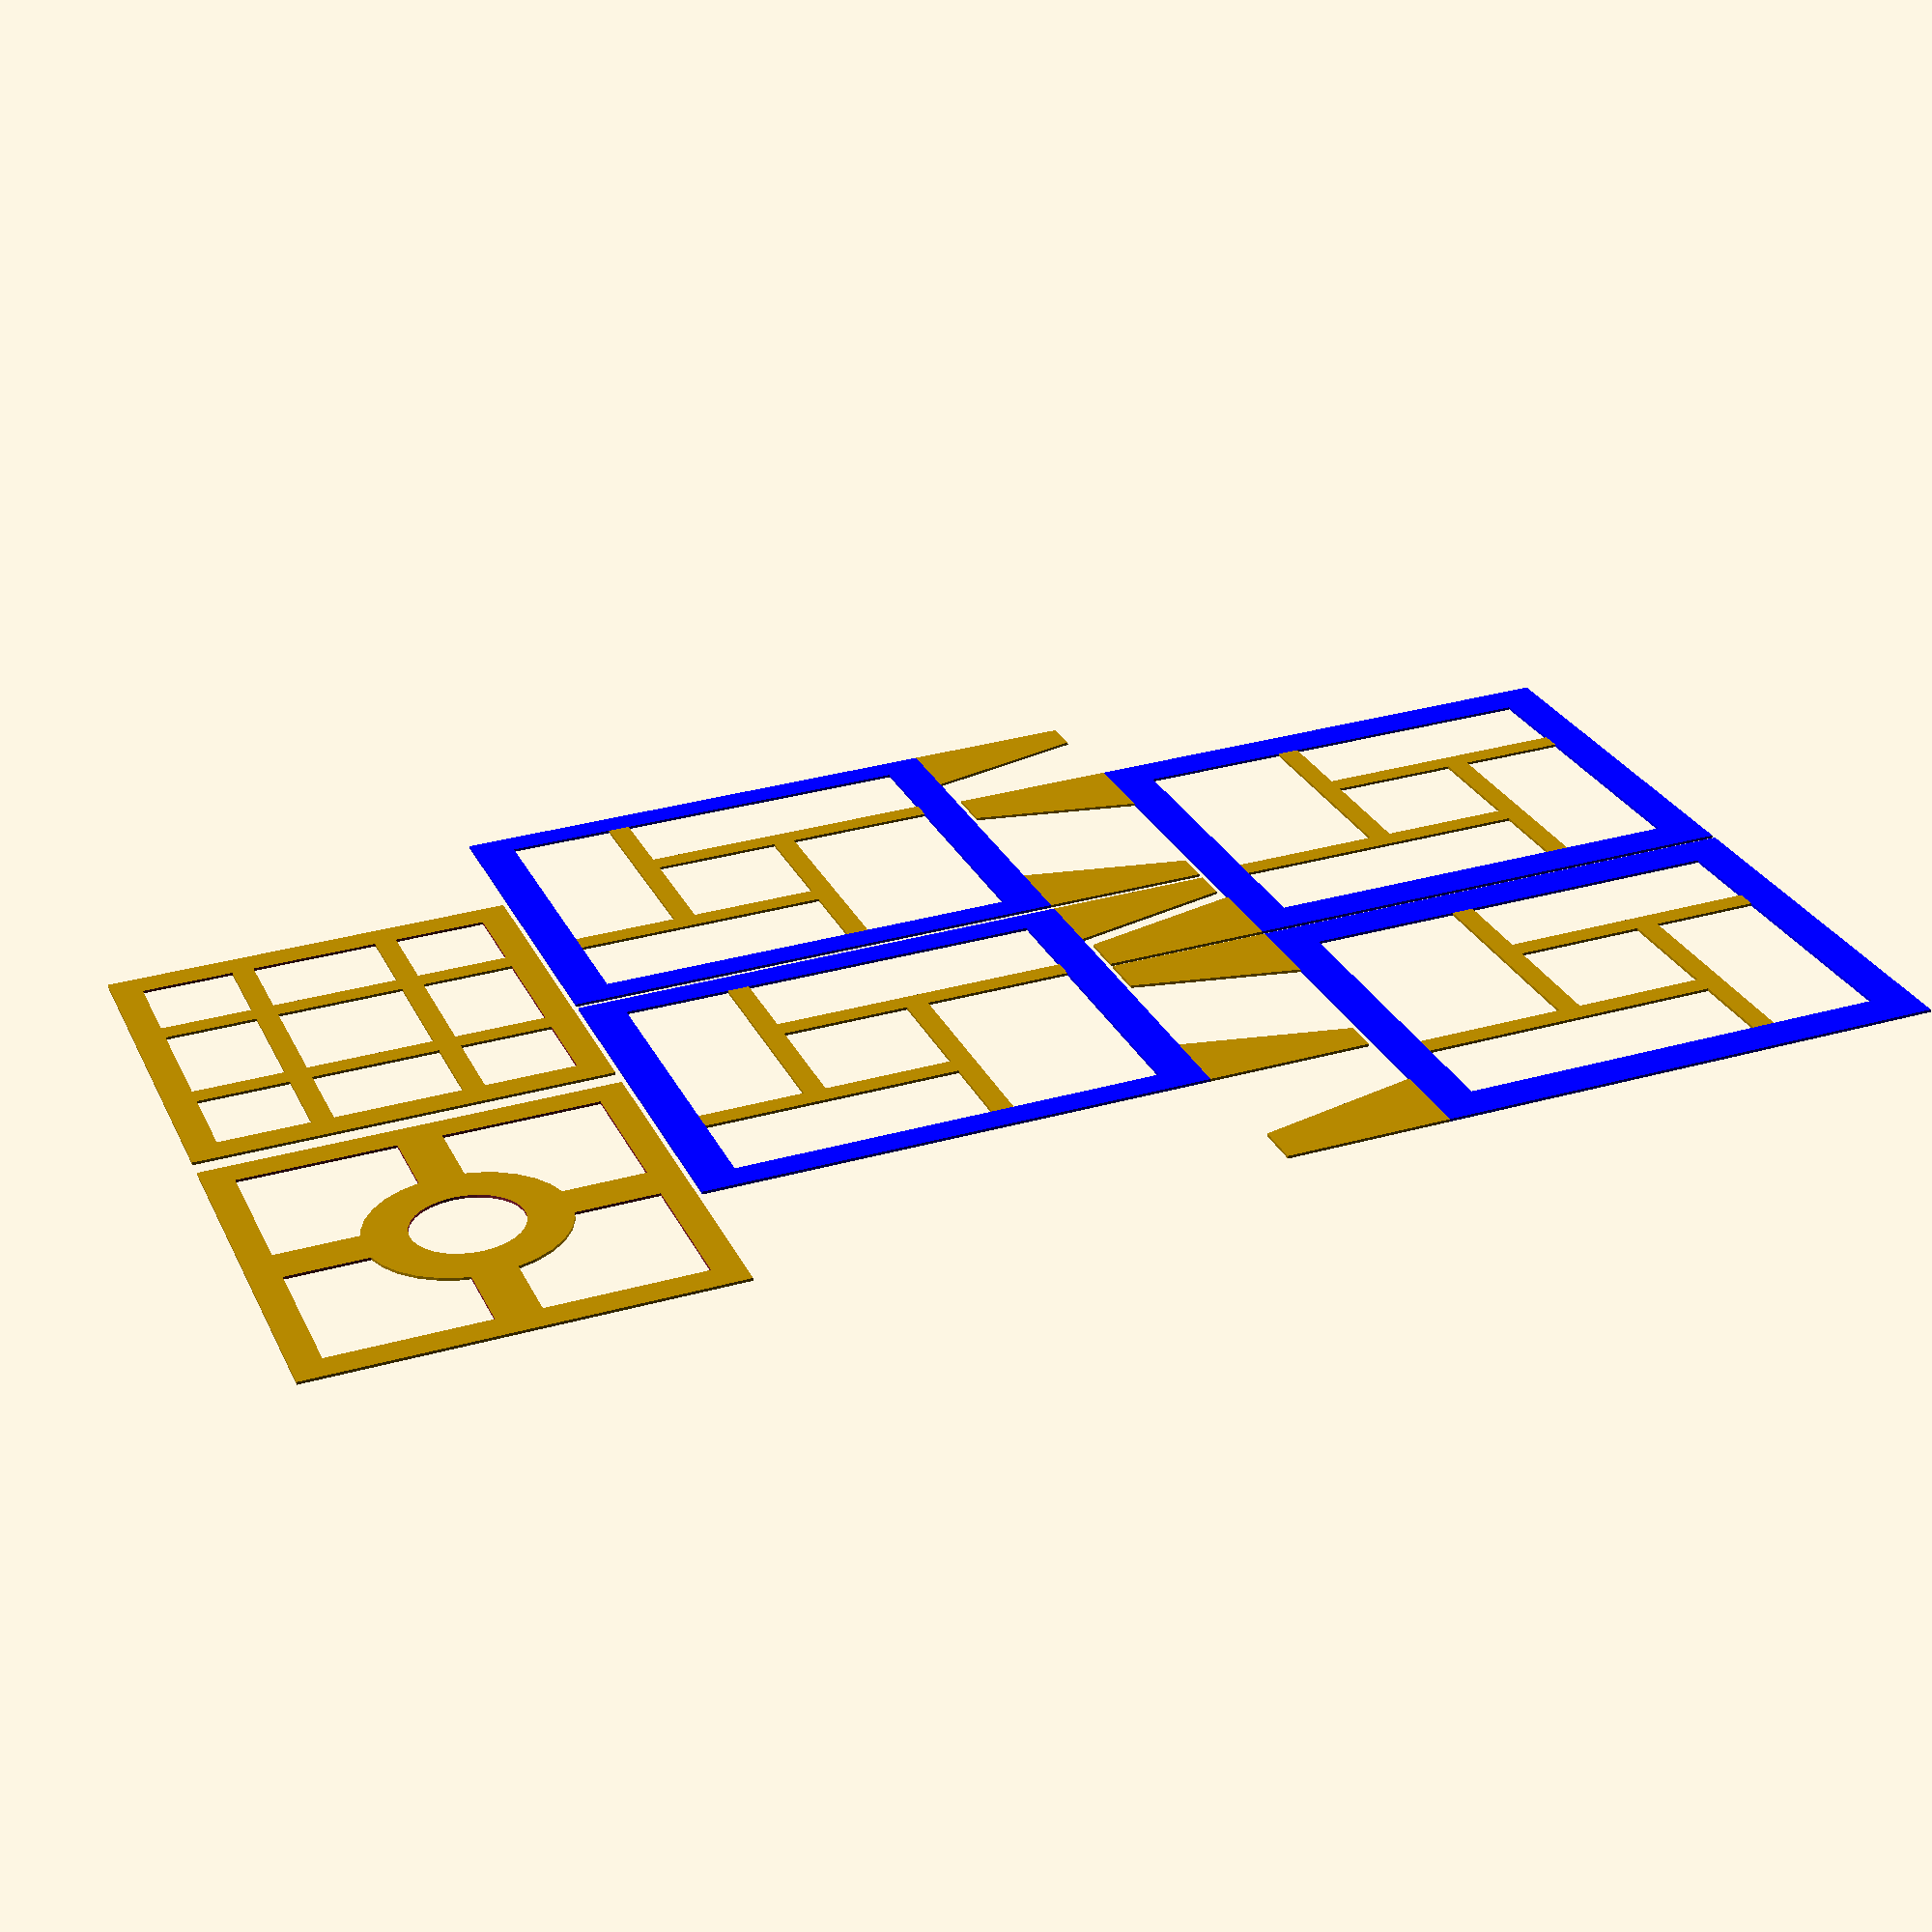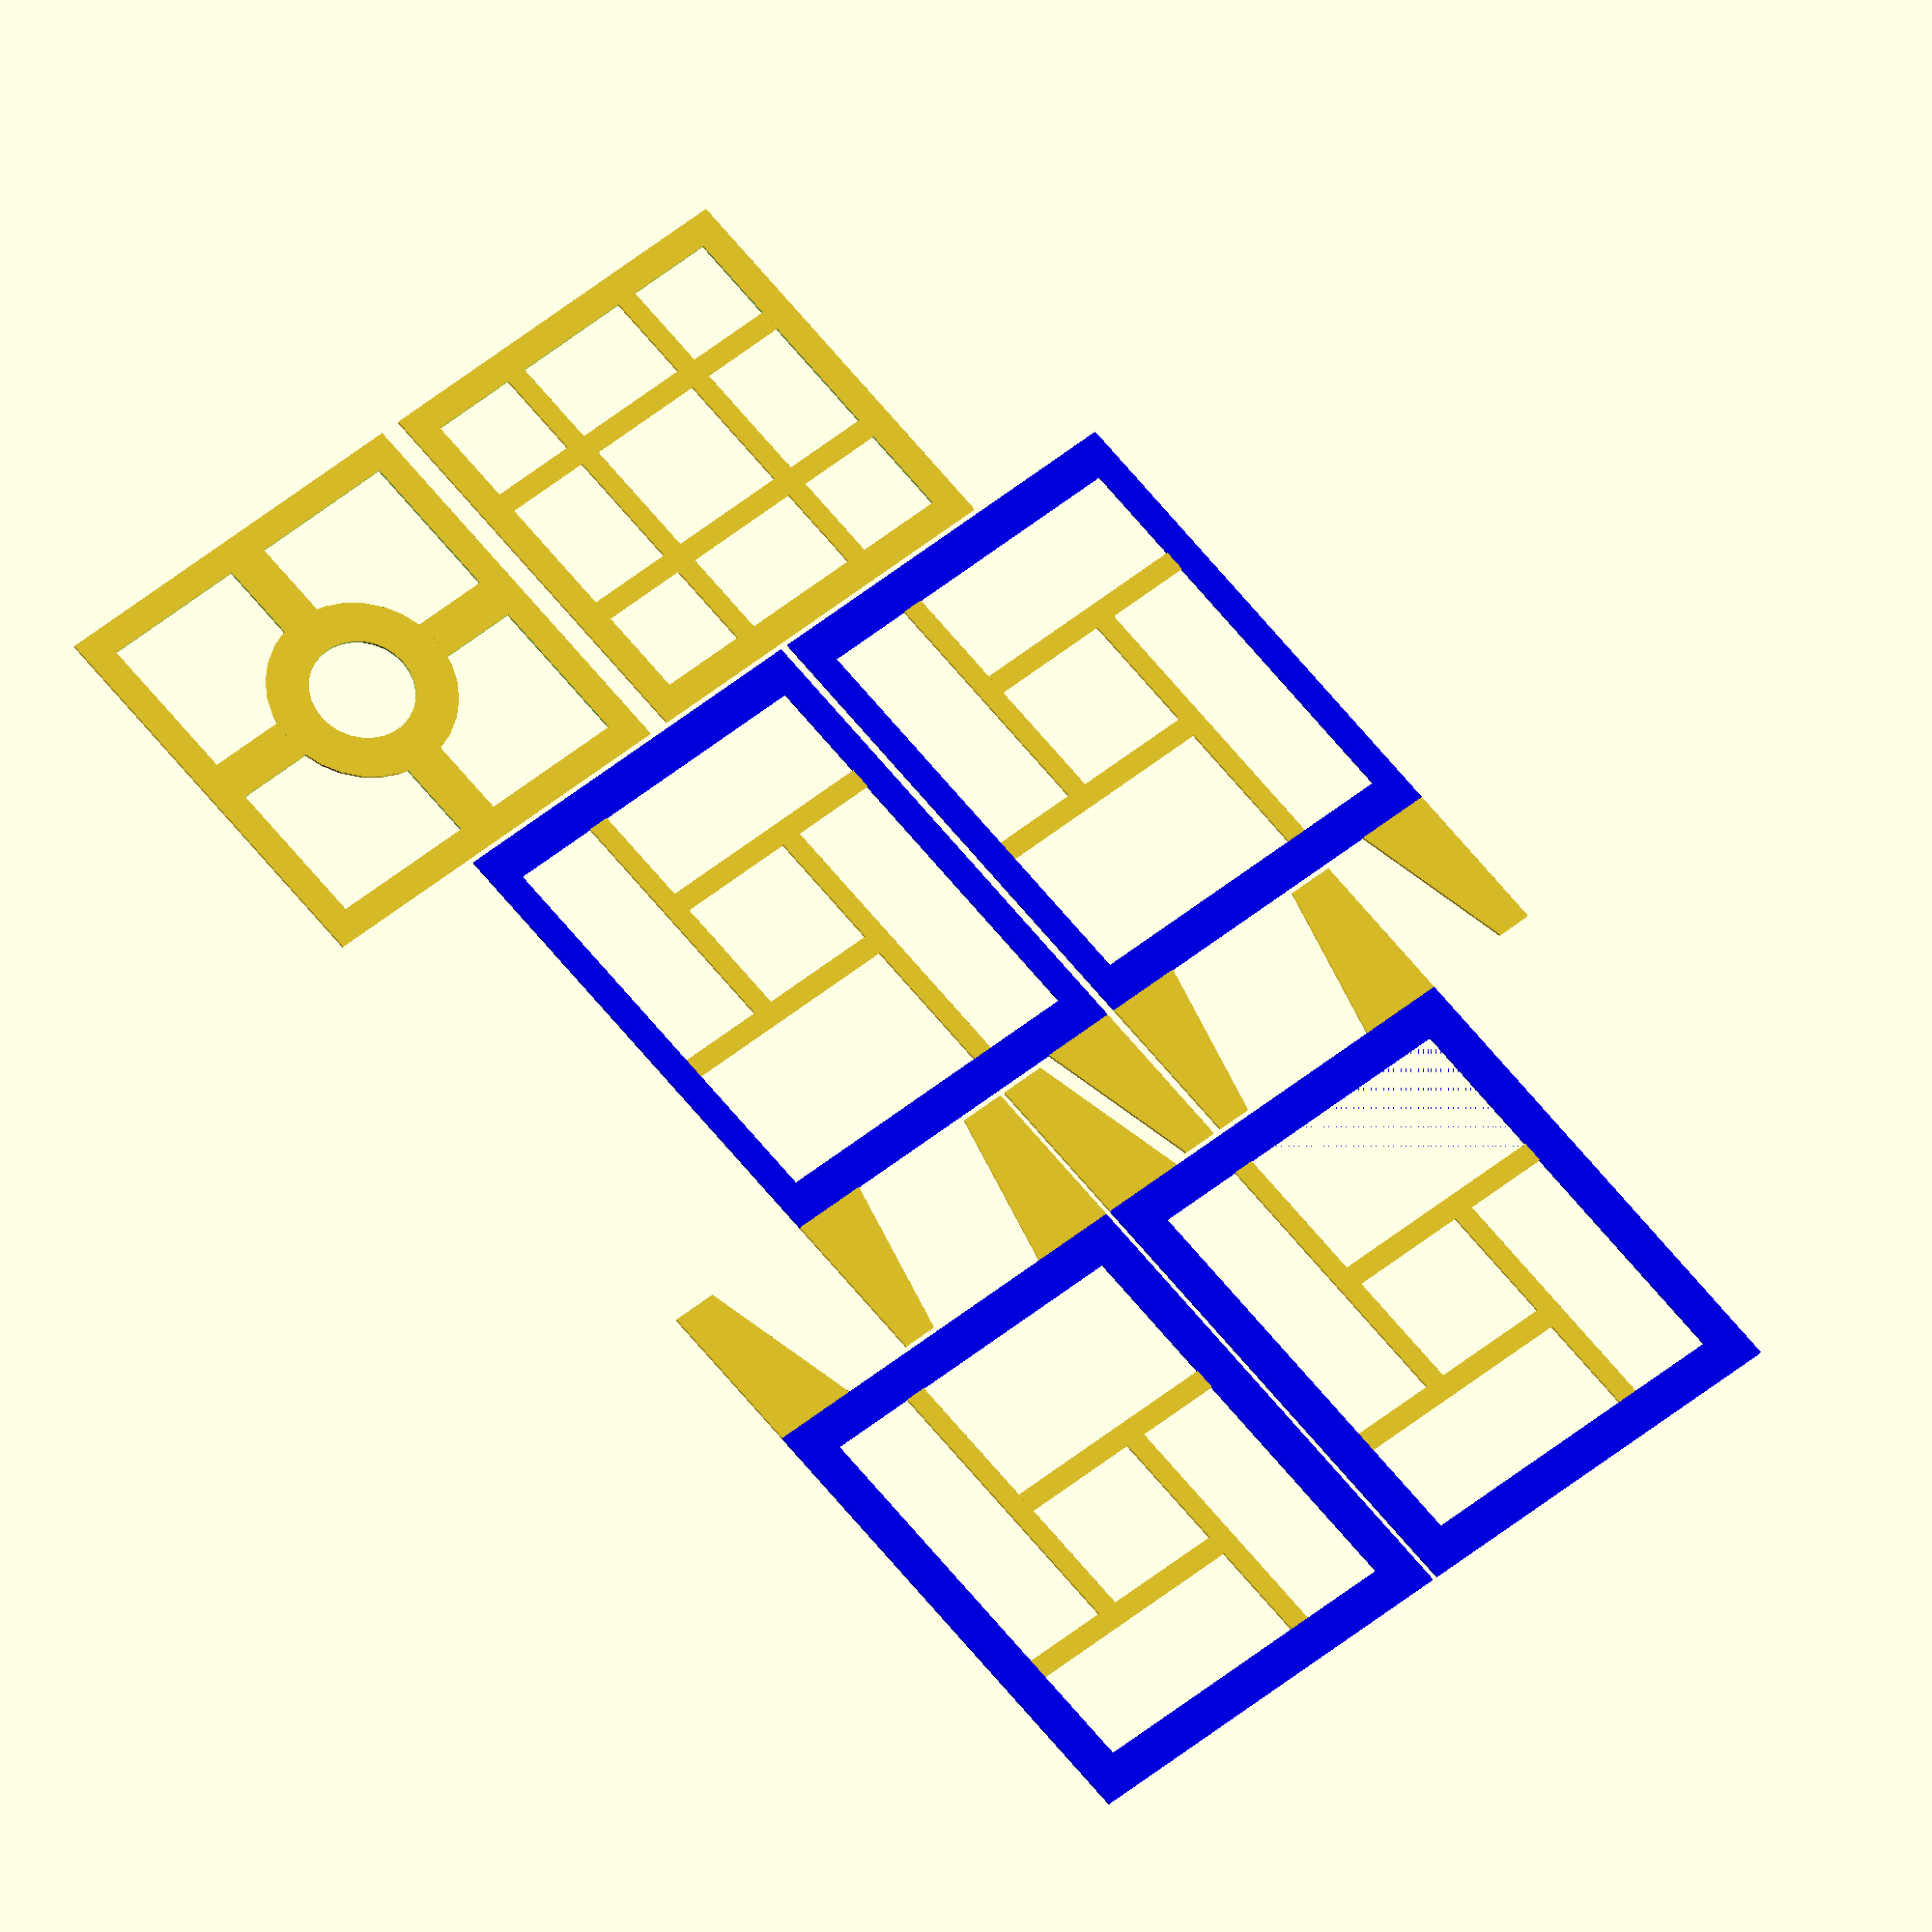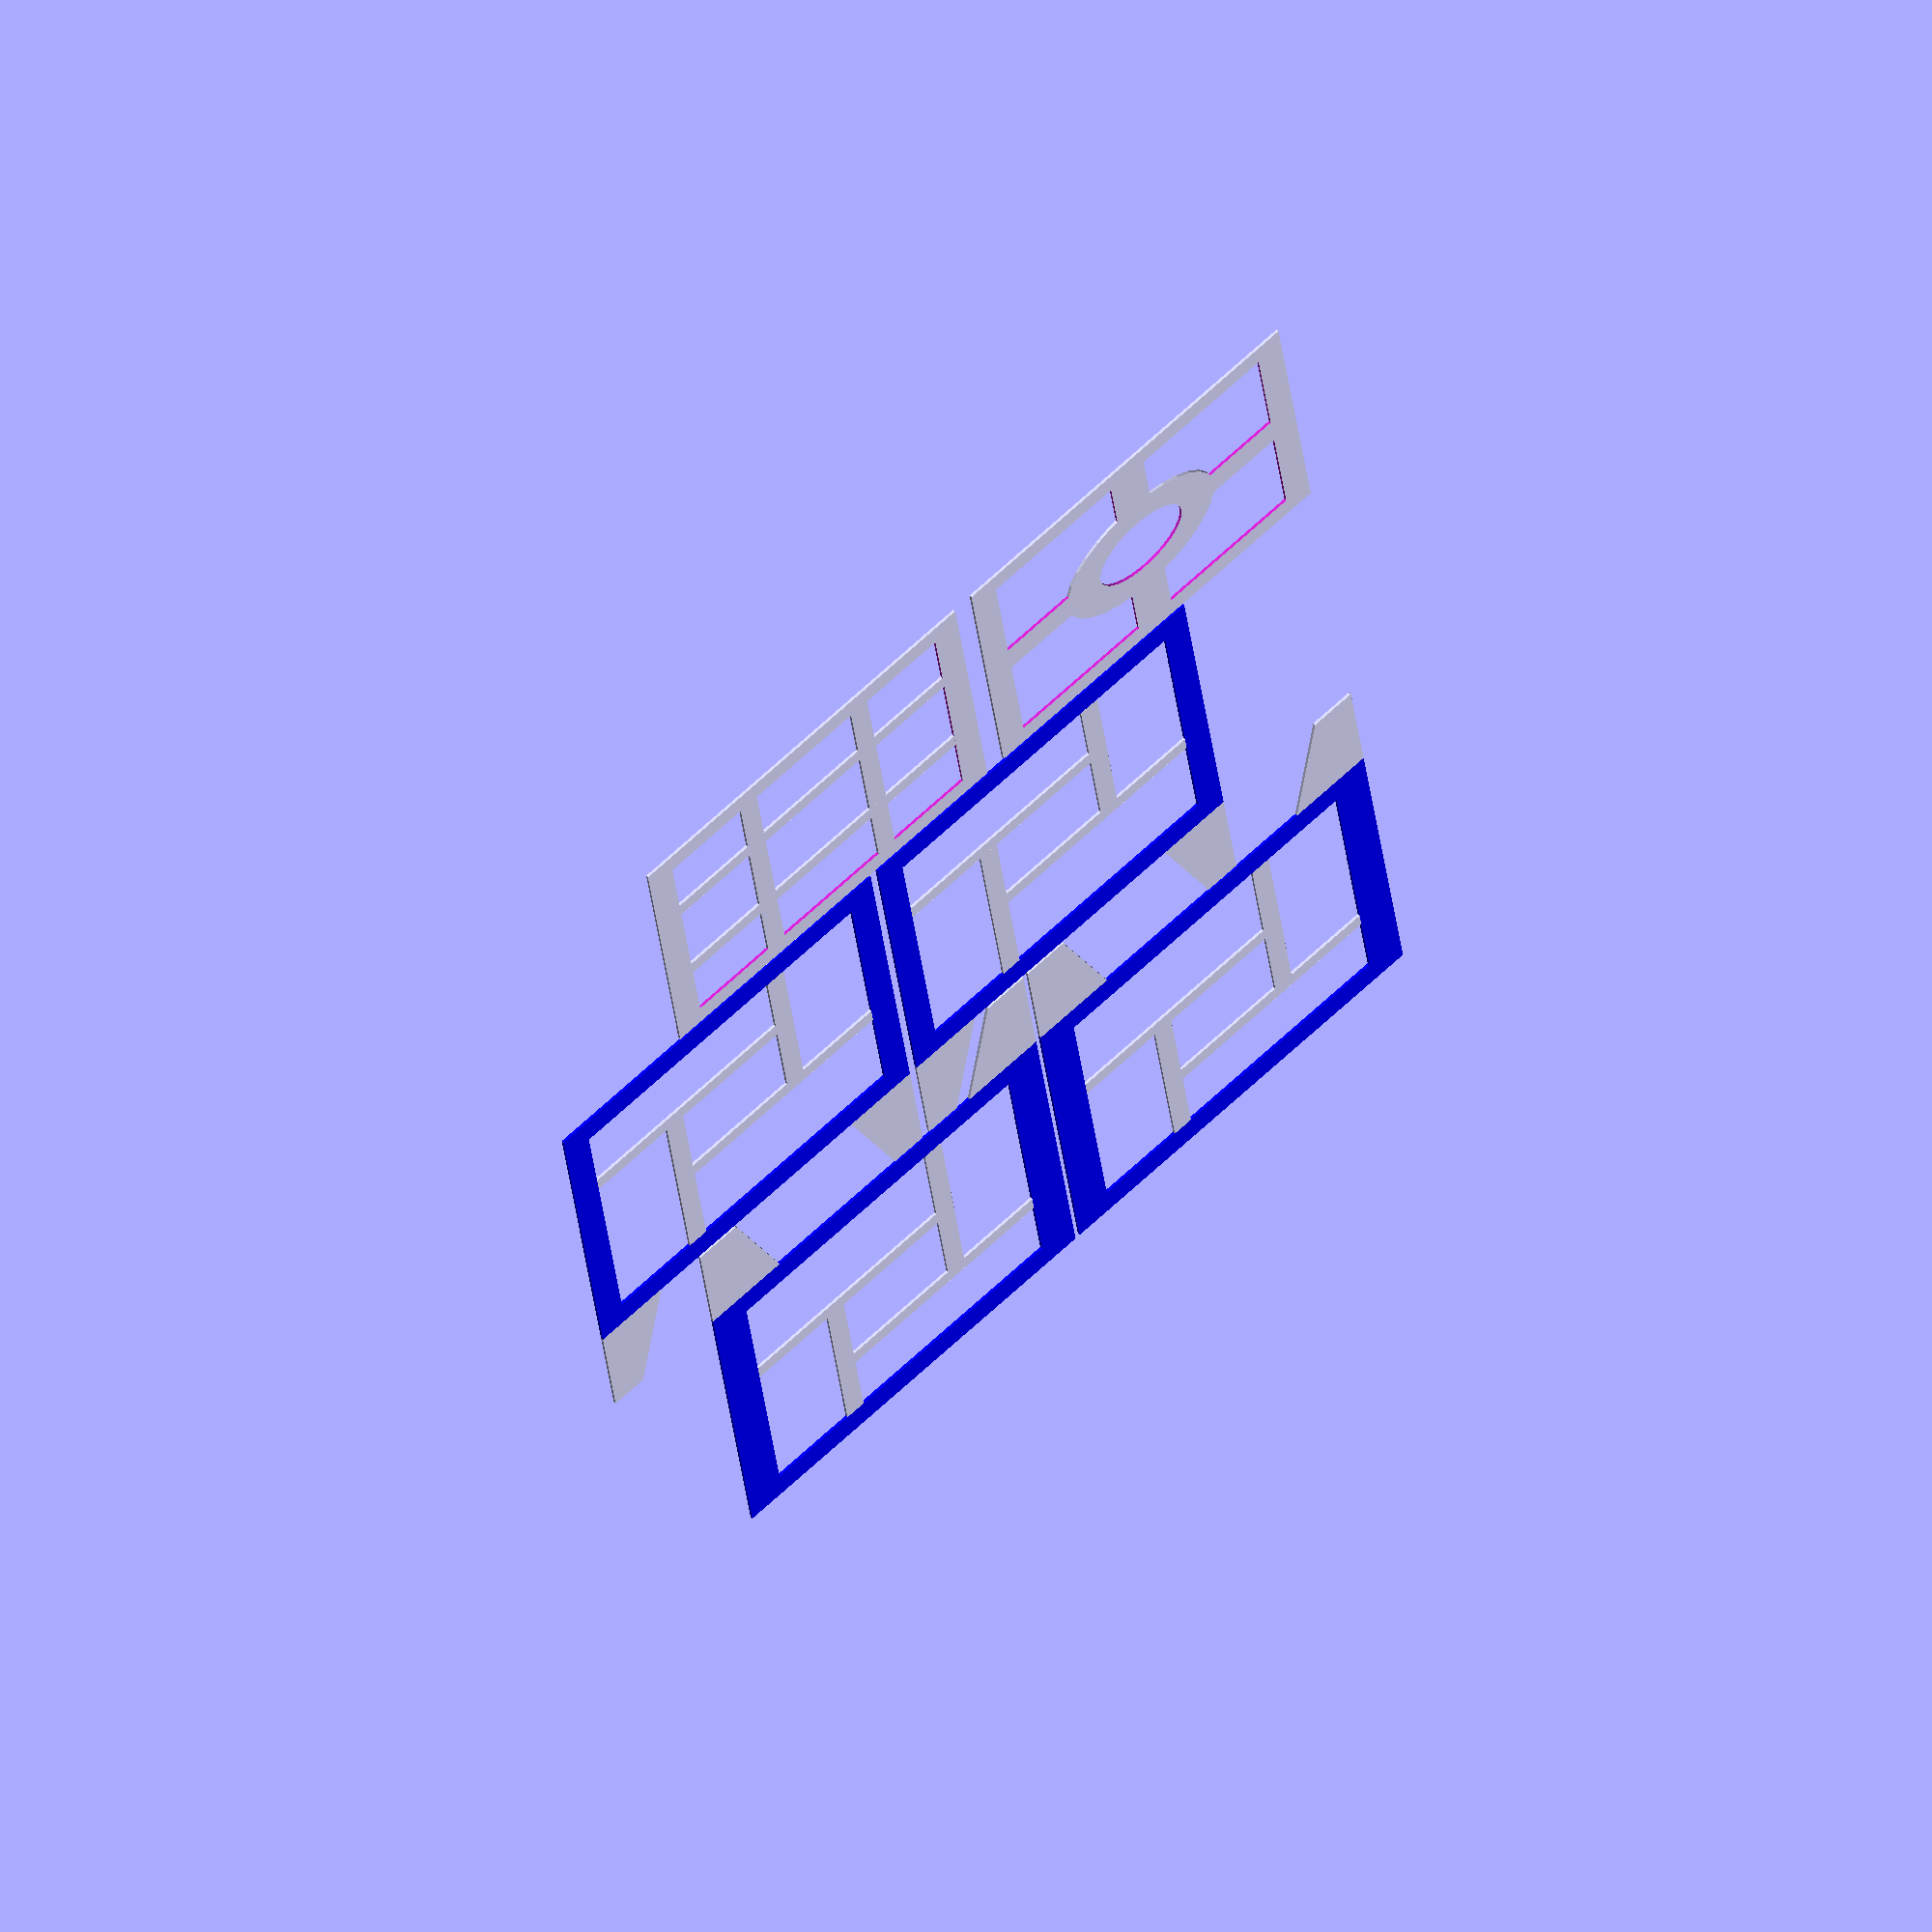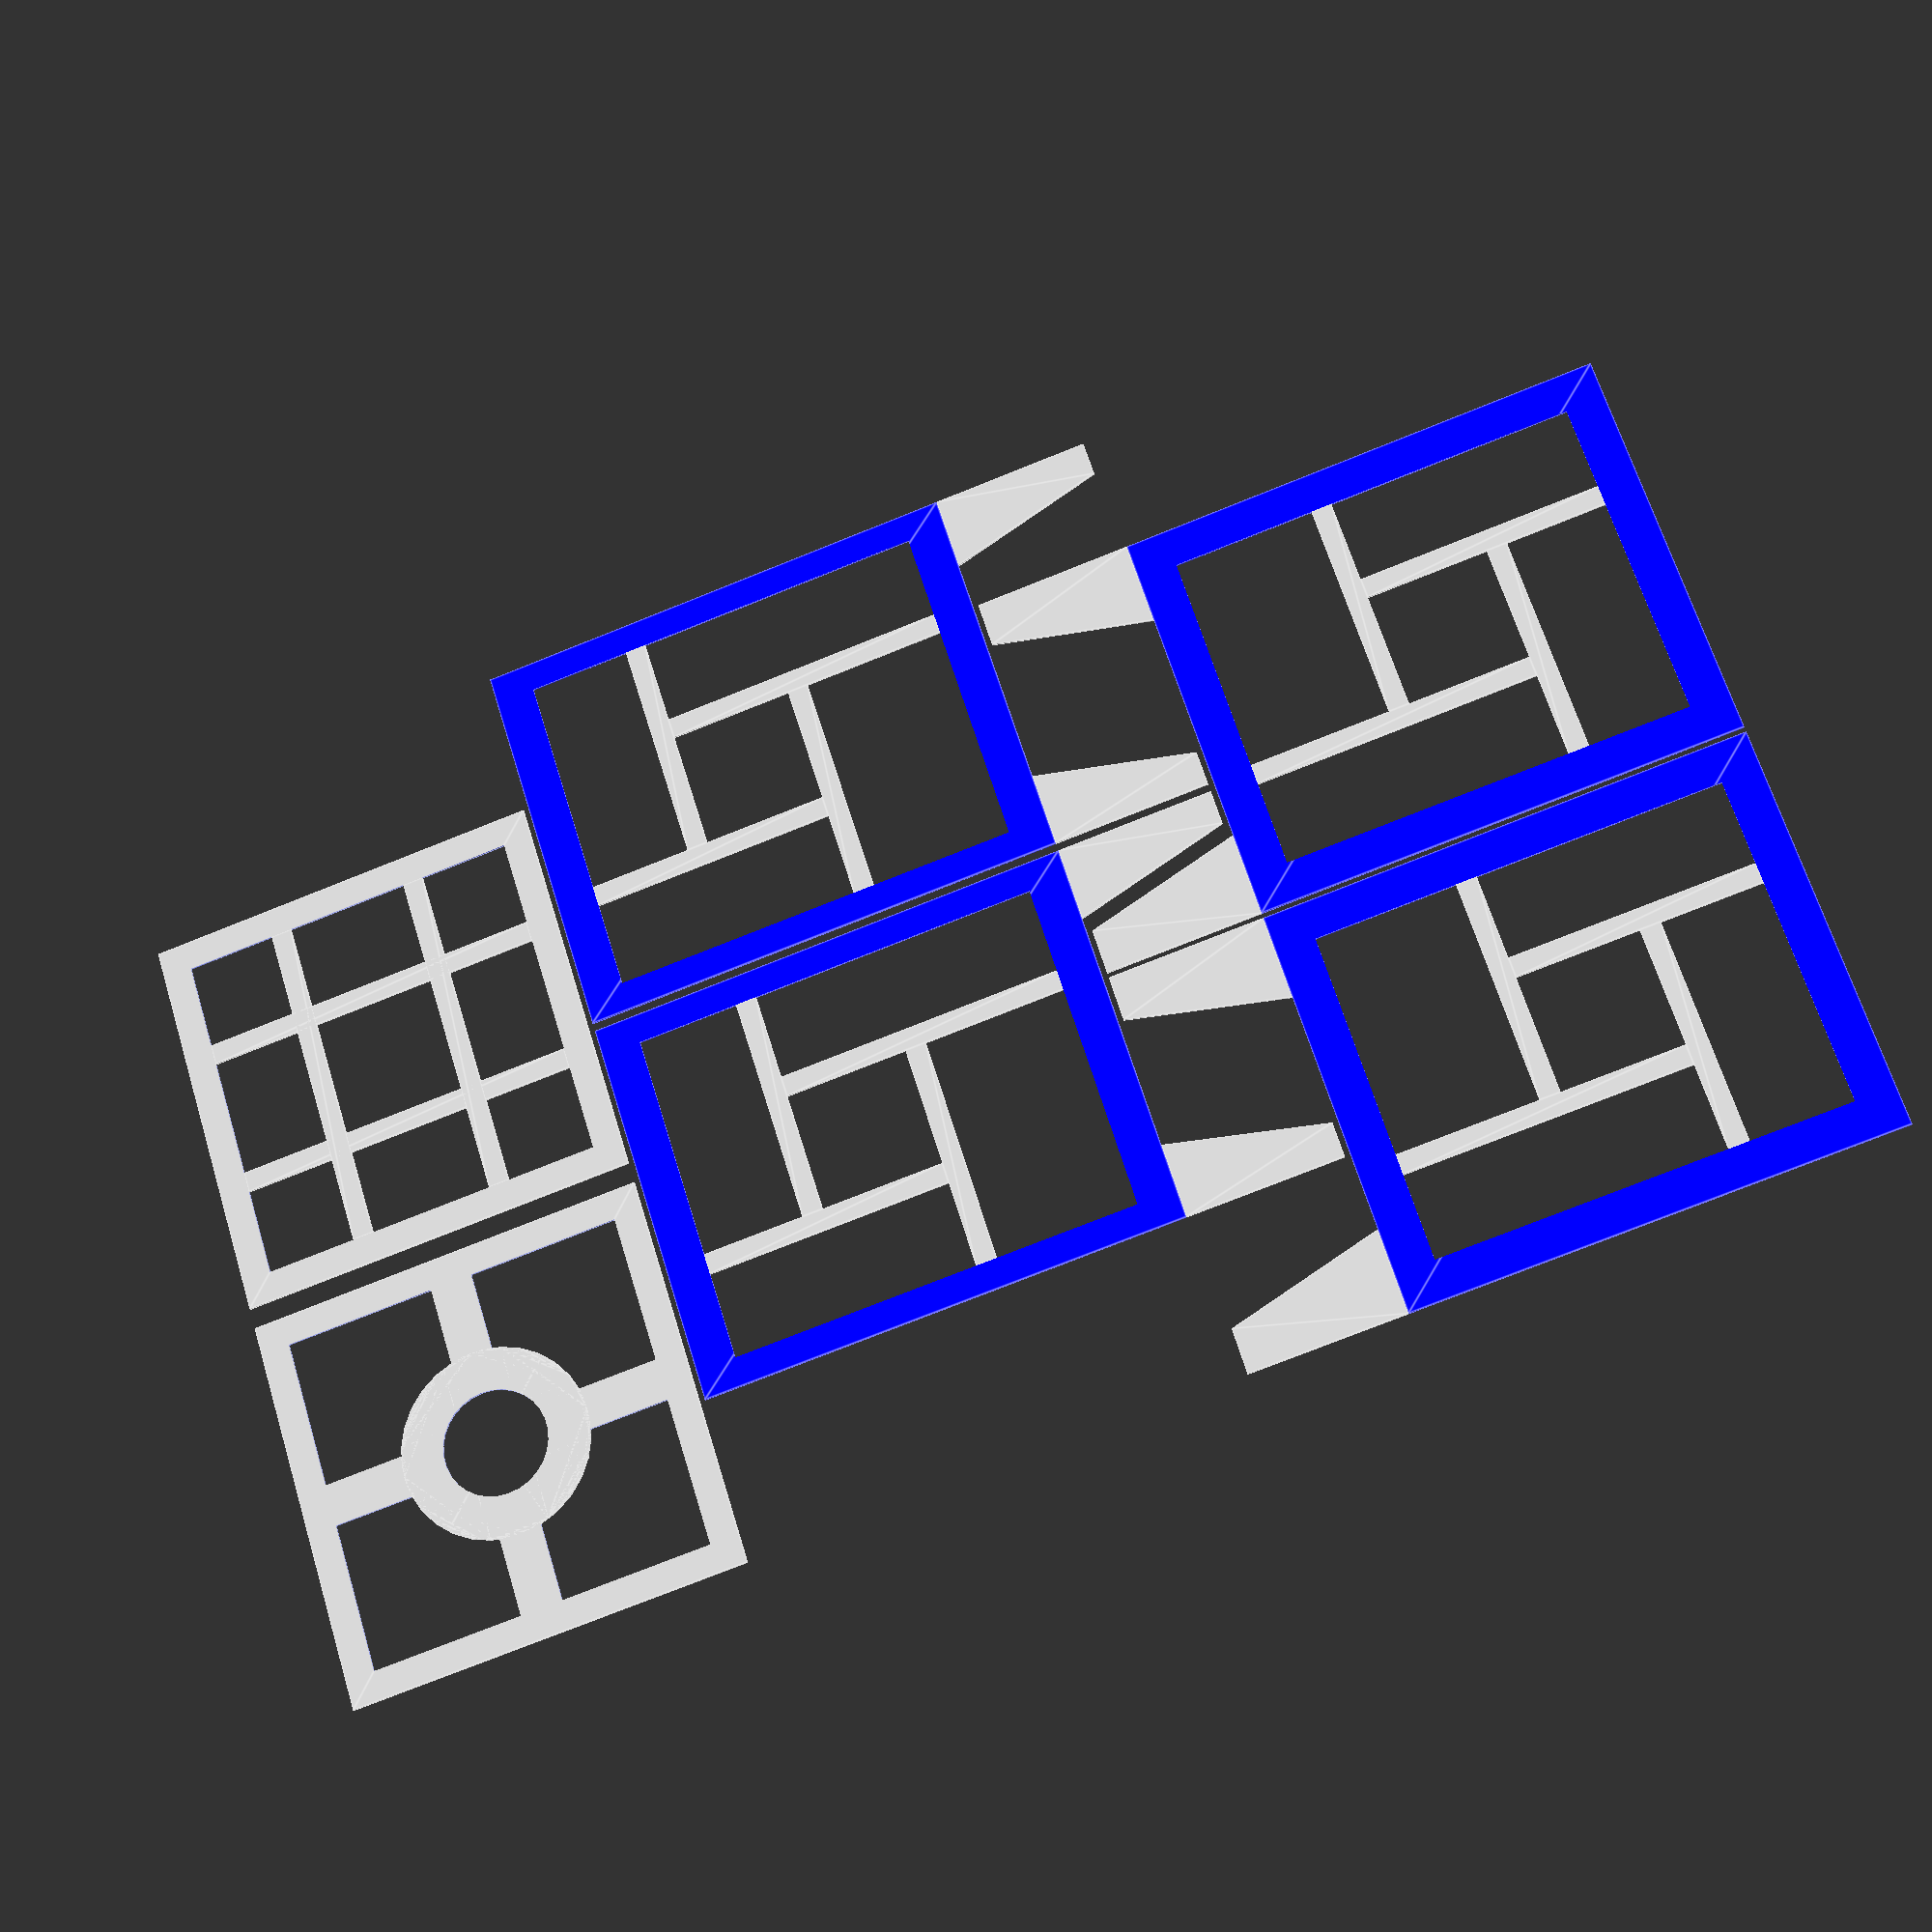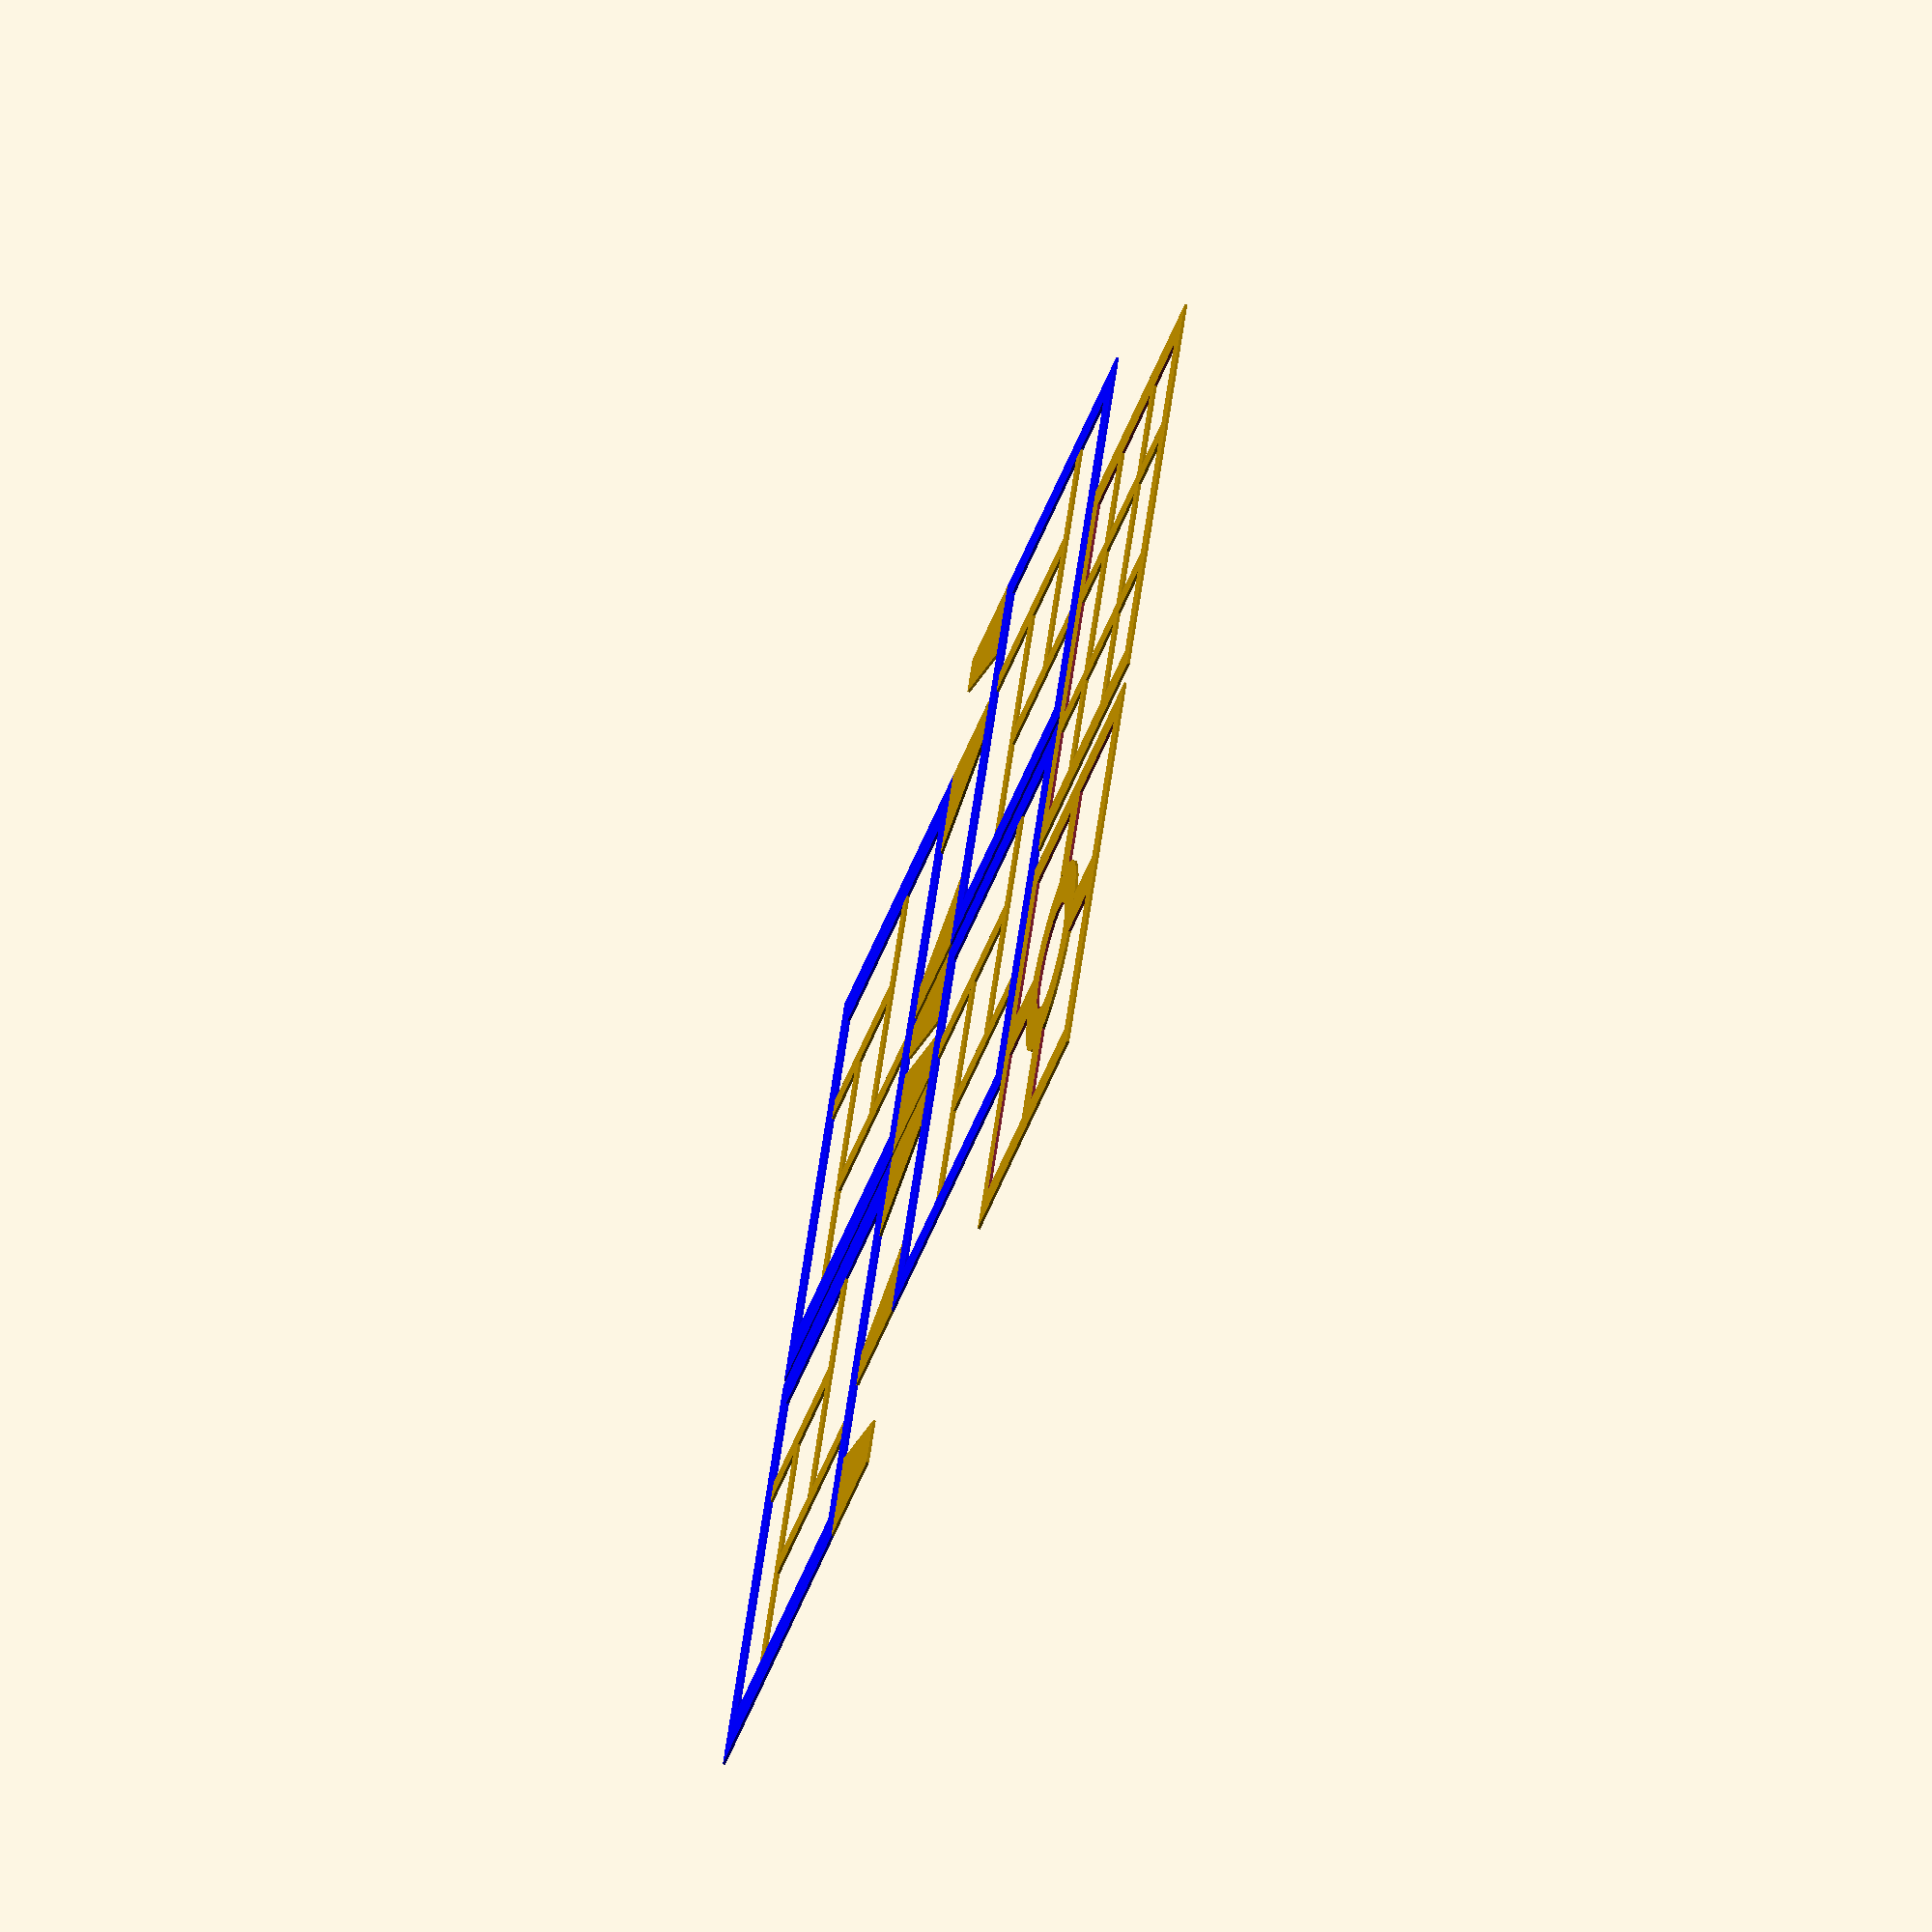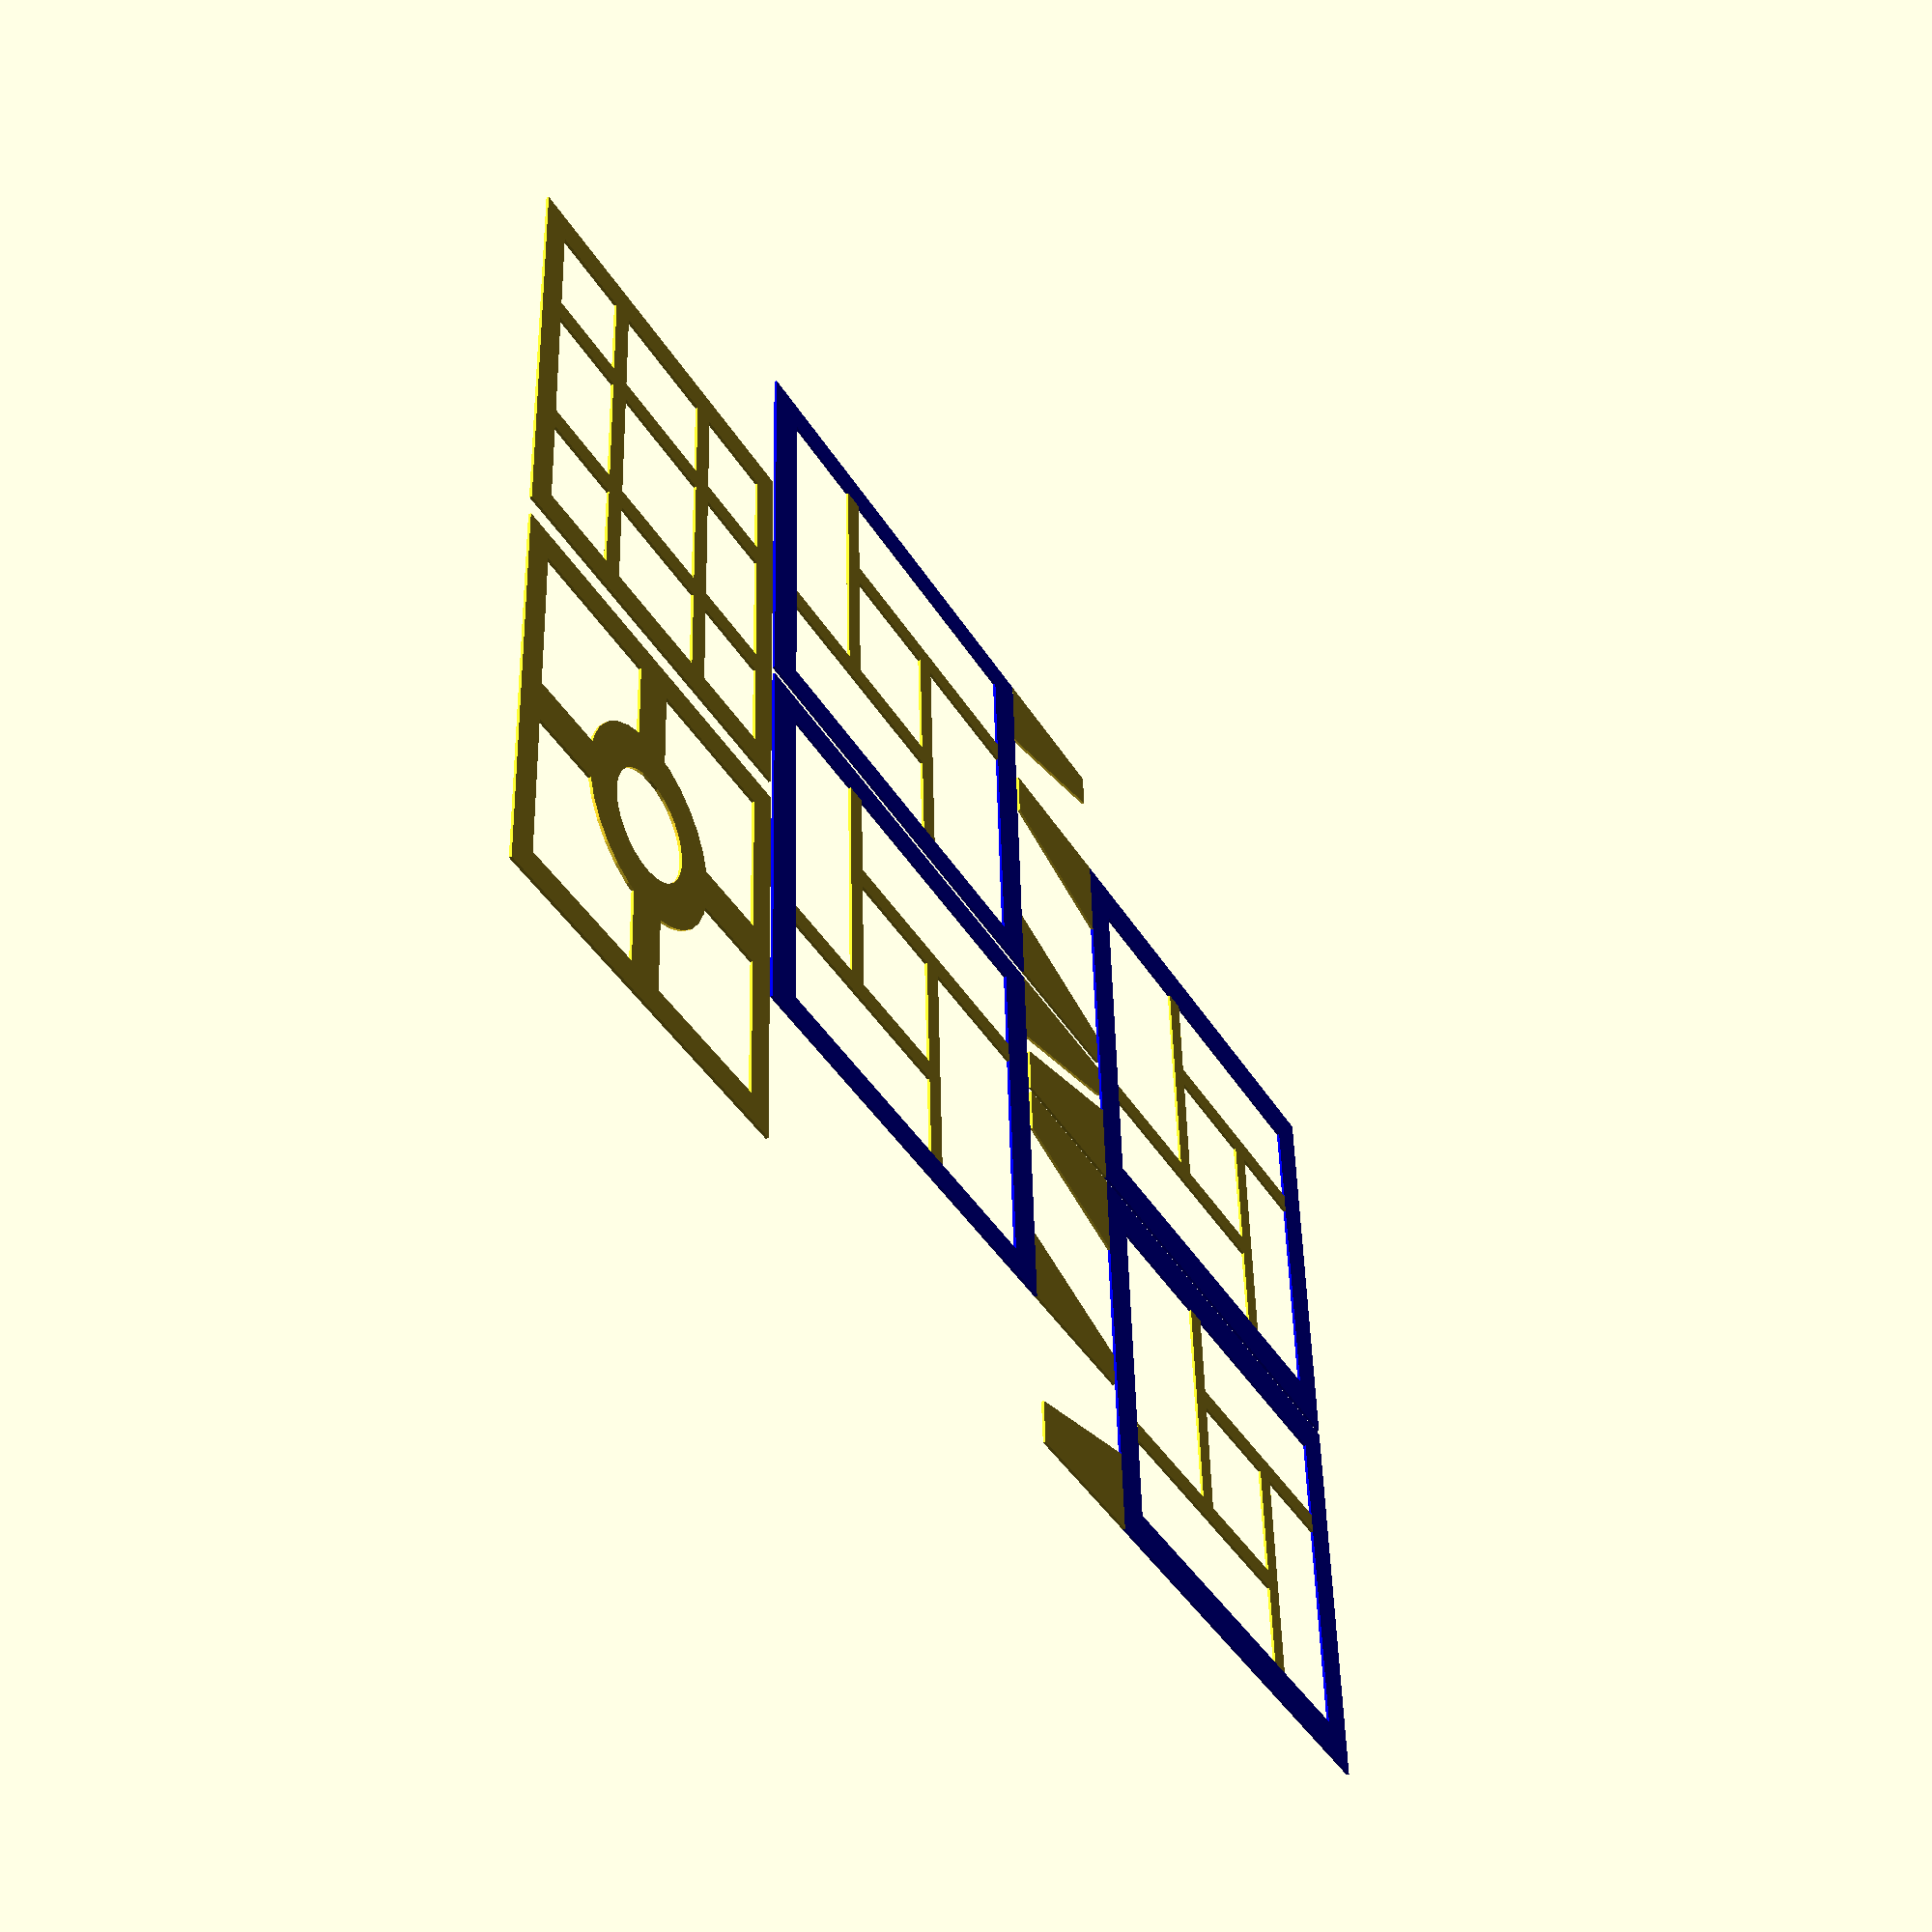
<openscad>
ow = 160; // width
oh = 185; // height

d = 4; // material thickness

s = 8; // width of inner structures
b = 15; // border with

iw = ow - 2*b; // inner width
ih = oh - 2*b; // outer width


ws = iw*0.42; // width of inner square
hs = ih*0.7; // height of inner square

hr = 40/2; // hole radius for lamp mount

fh = 60; //foot height

// creates an array of rectangles that can be used for cut outs (zapfen und zargen)
// l: length of side
// w: width of cutouts
// n: number of cutouts
// r: reverse (start with empty space if true)
module cut_outs(l, w, n, r=false) {
    el = l/(n*2-1);
    
    
    if(r) for(i = [0:1:n-2]) translate([i*el*2+el,0,0]) square([el,w]);
    else for(i = [0:1:n-1]) translate([i*el*2,0,0]) square([el,w]);
        
    
    
}

module side(long_side=true) {
    eb = long_side ? b : b-d; // effective border
    color("blue") difference() {
        square(size=[iw+2*eb,oh]);
        translate([eb,b,0]) square(size=[iw,ih]);
    }

    translate([eb,b,0]) {
        translate([iw/2+ws/2-s/2,0,0]) square(size=[s, hs]);
        translate([iw/2-ws/2+s/2,hs,0]) square(size=[iw/2+ws/2-s/2,s]);
        translate([iw/2-ws/2-s/2,hs-ws+s]) square(size=[s,ih-hs+ws-s]);
        translate([0,hs-ws,0]) square(size=[iw/2+ws/2-s/2,s]); 
    }
    fw = fh*0.3; // foot width
    fwb = fw * 0.15;
    translate([0,-fh,0]) polygon([[0,0],[fwb+eb,0],[fw+eb,fh],[0,fh]]);
    translate([iw+eb*2-fw,-fh,0]) polygon([[fw-fwb-eb,0],[fw,0],[fw,fh],[-eb,fh]]);
}

module top() {
    ew = ow-2*d; // effective width
    
    eb = b-d; // effective border
    eiw = ew-2*eb; // effective inner width
    difference() {
    square([ew,ew]);
    translate([eb,eb,0]) square([ew-eb*2,ew-eb*2]);
    }

    translate([eb,eb,0]) {
        translate([eiw/2-ws/2-s/2,0]) square([s,eiw]); 
        translate([eiw/2+ws/2-s/2,0]) square([s,eiw]);
        translate([0,eiw/2-ws/2-s/2]) square([eiw,s]); 
        translate([0,eiw/2+ws/2-s/2]) square([eiw,s]); 
    } 
}

module bottom() {
    ew = ow-2*d; // effective width
    eb = b-d; // effective border
    eiw = ew-2*eb; // effective inner width
    bs = s*2; // bottom strength
    
    module bh() { // whole for bottom
        difference() {
        square(eiw/2-bs/2);
            translate([eiw/2,eiw/2]) circle(hr+bs);
        }
    }
    
    
    difference() {
        square([ew,ew]);
        translate([ew/2,ew/2,0]) circle(hr);
        translate([eb,eb,0]) bh();
        translate([ew-eb,eb,0]) rotate([0,0,90]) bh();
        translate([eb,ew-eb,0]) rotate([0,0,270]) bh();
        translate([ew-eb,ew-eb,0]) rotate([0,0,180]) bh();
        
    }

}

if(false) {
    translate([d,d,oh-d]) linear_extrude(d) top();
    translate([d,d,0]) linear_extrude(d) bottom();
    translate([0,d,0]) rotate([90,0,0]) linear_extrude(d) side();
    translate([0,ow,0]) rotate([90,0,0]) linear_extrude(d) side();
    translate([0,d,0]) rotate([90,0,90]) linear_extrude(d) side(false);
    translate([ow-d,d,0]) rotate([90,0,90]) linear_extrude(d) side(false);
} else {
    pm = 2; // printing margin between parts

    translate([ow*2+pm,oh,0]) rotate([0,0,180]) side(true);
    translate([ow,oh,0]) rotate([0,0,180]) side(true);

    translate([ow*1.35+pm,oh+fh+pm,0]) rotate([0,0,0]) side(false);
    translate([ow*0.38+pm,oh+fh+pm,0]) rotate([0,0,0]) side(false);

    translate([0,oh*2+fh+2*pm,0]) rotate([0,0,0]) bottom();
    translate([ow,oh*2+fh+2*pm,0]) rotate([0,0,0]) top();
}

// translate([d,0,0])rotate([0,0,90])cut_outs(oh, d, 5, false);
// side(false);
</openscad>
<views>
elev=63.7 azim=250.0 roll=3.2 proj=p view=wireframe
elev=208.2 azim=138.9 roll=190.8 proj=o view=solid
elev=297.0 azim=6.0 roll=138.0 proj=o view=wireframe
elev=21.3 azim=252.6 roll=13.5 proj=p view=edges
elev=61.2 azim=237.2 roll=255.2 proj=o view=wireframe
elev=224.4 azim=87.4 roll=241.2 proj=p view=wireframe
</views>
